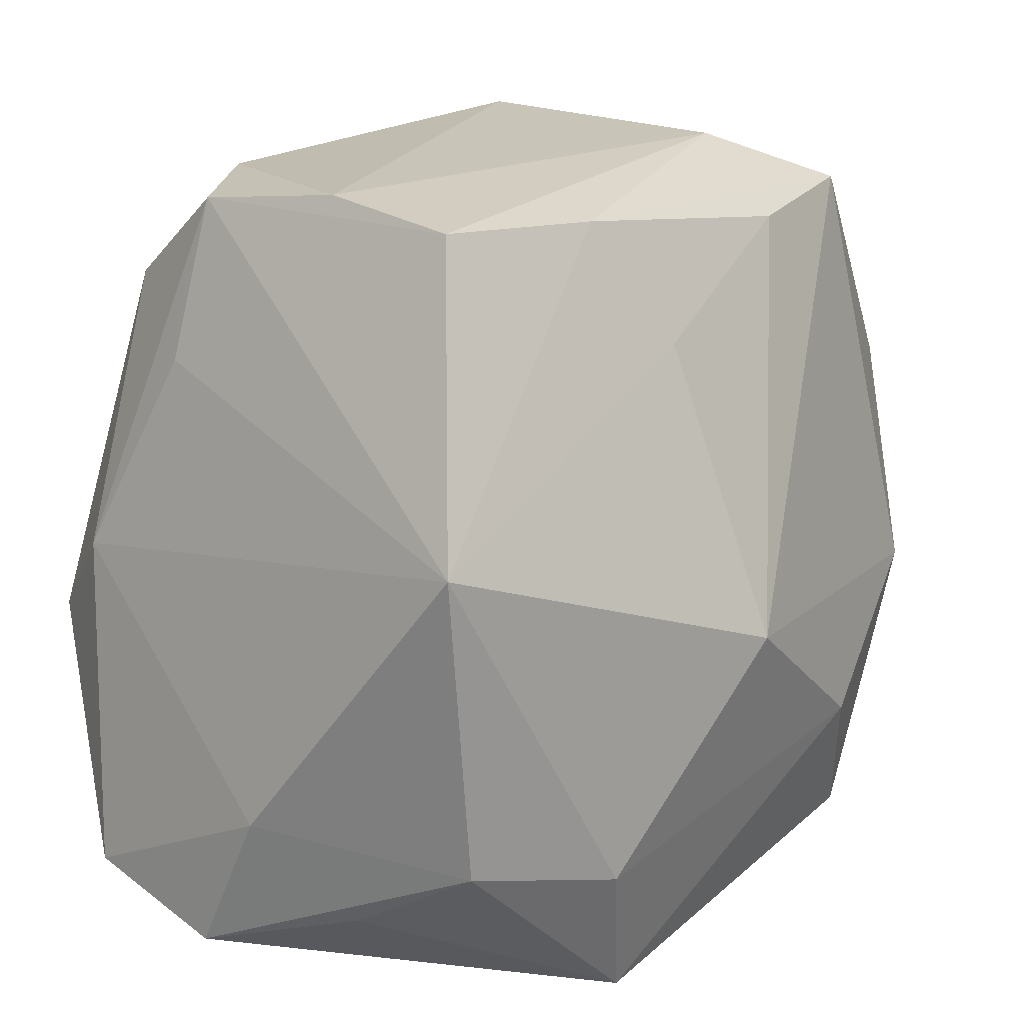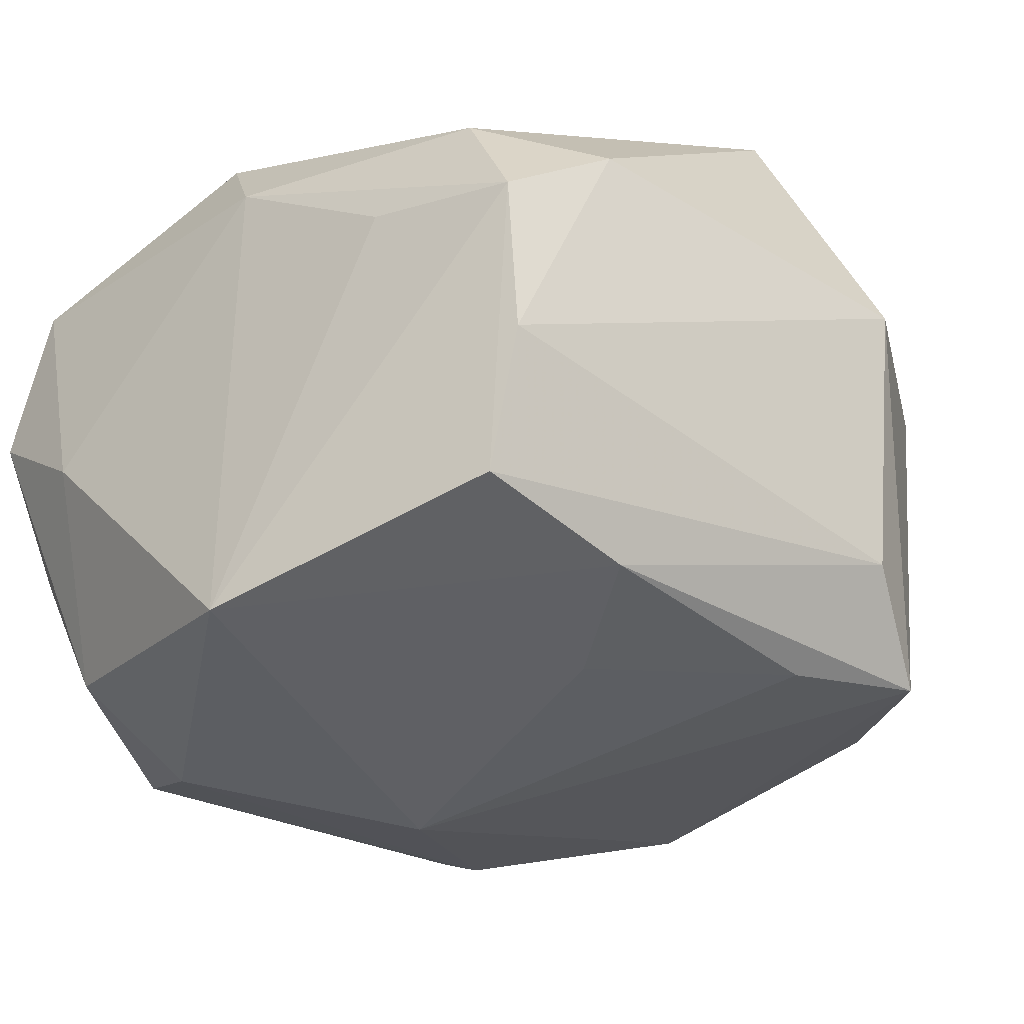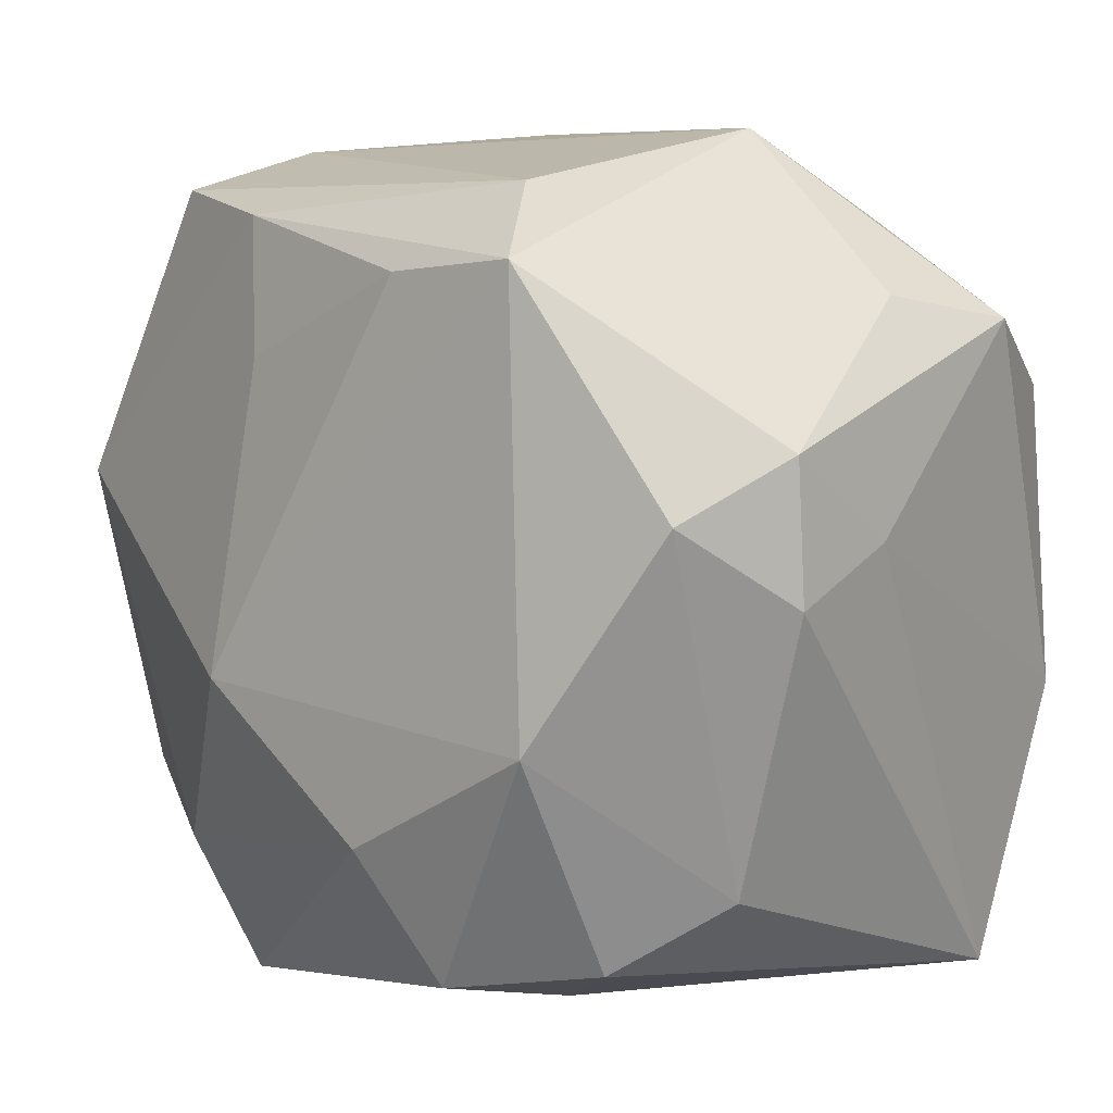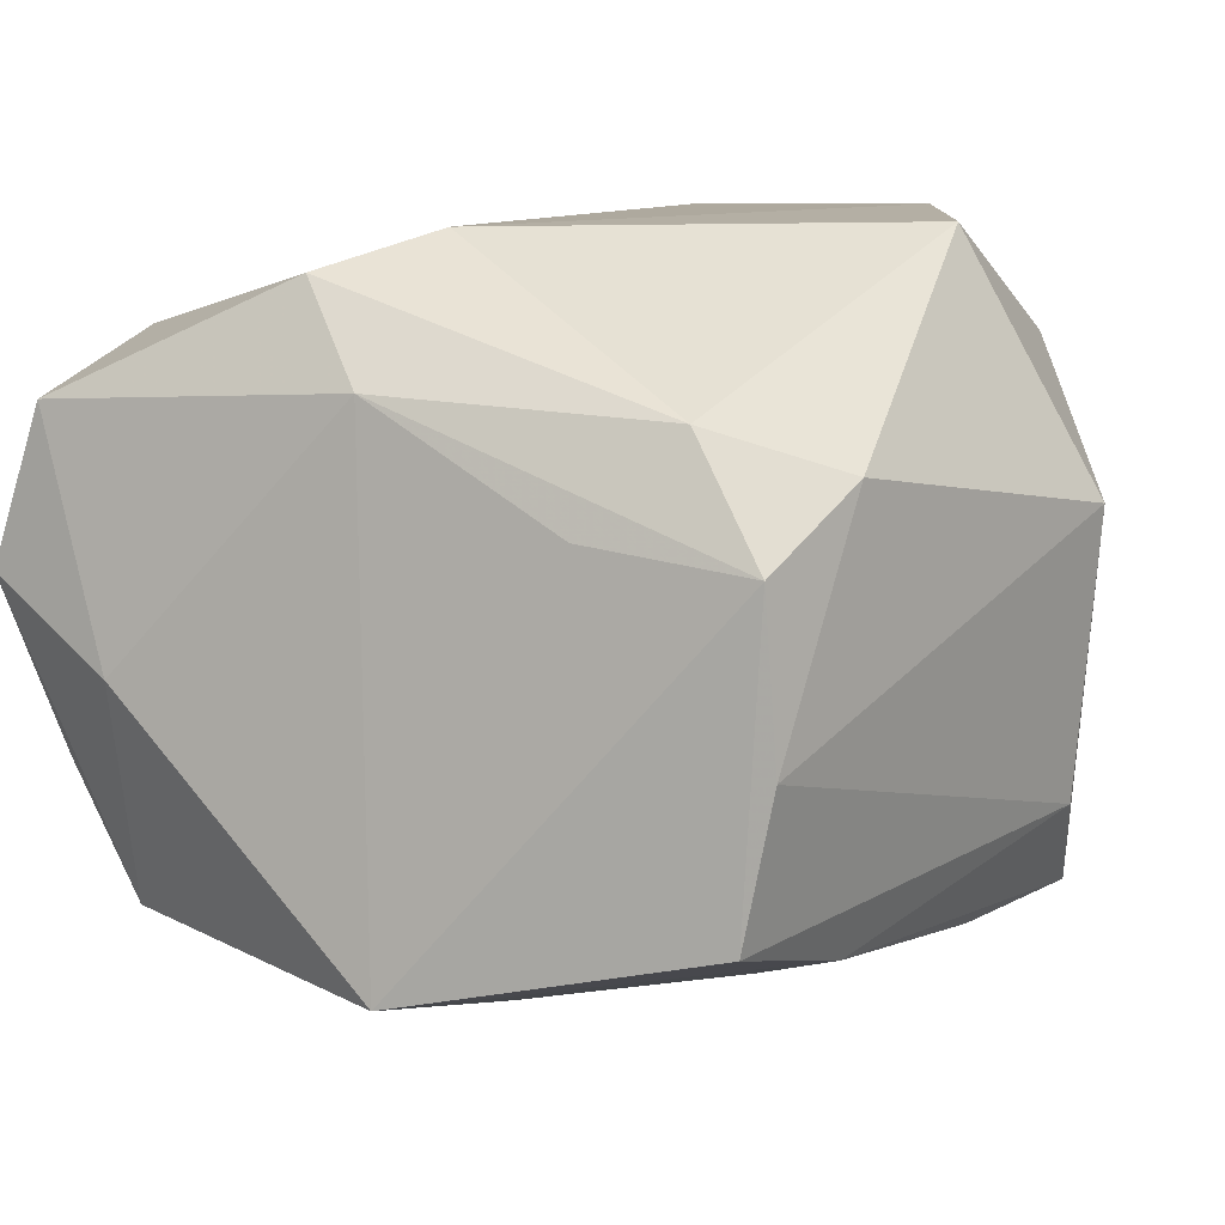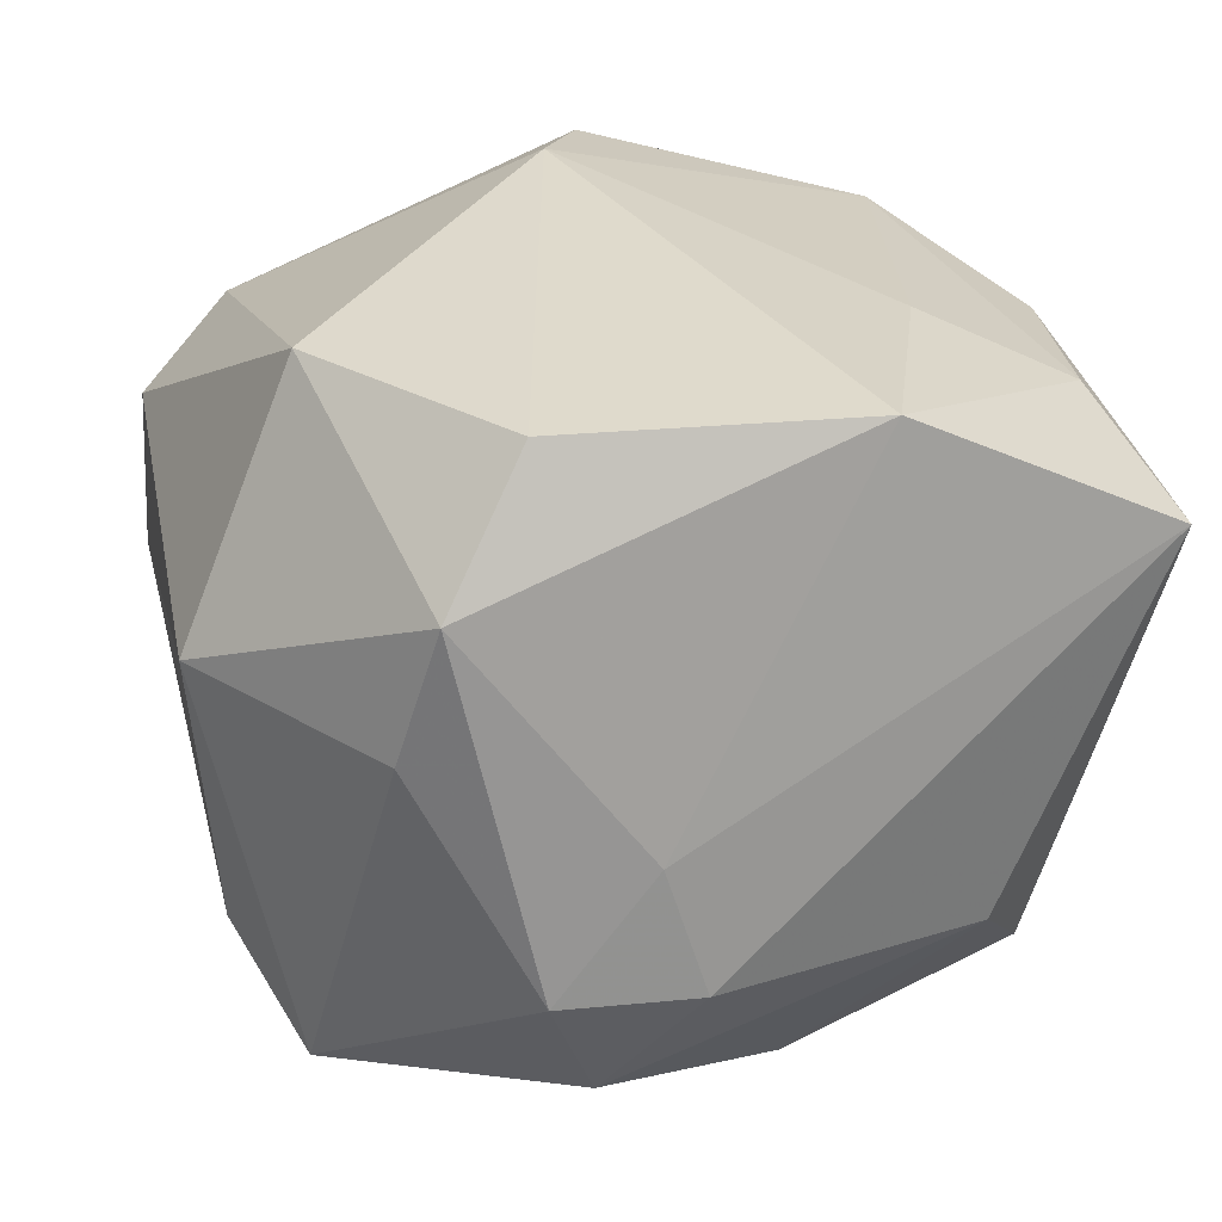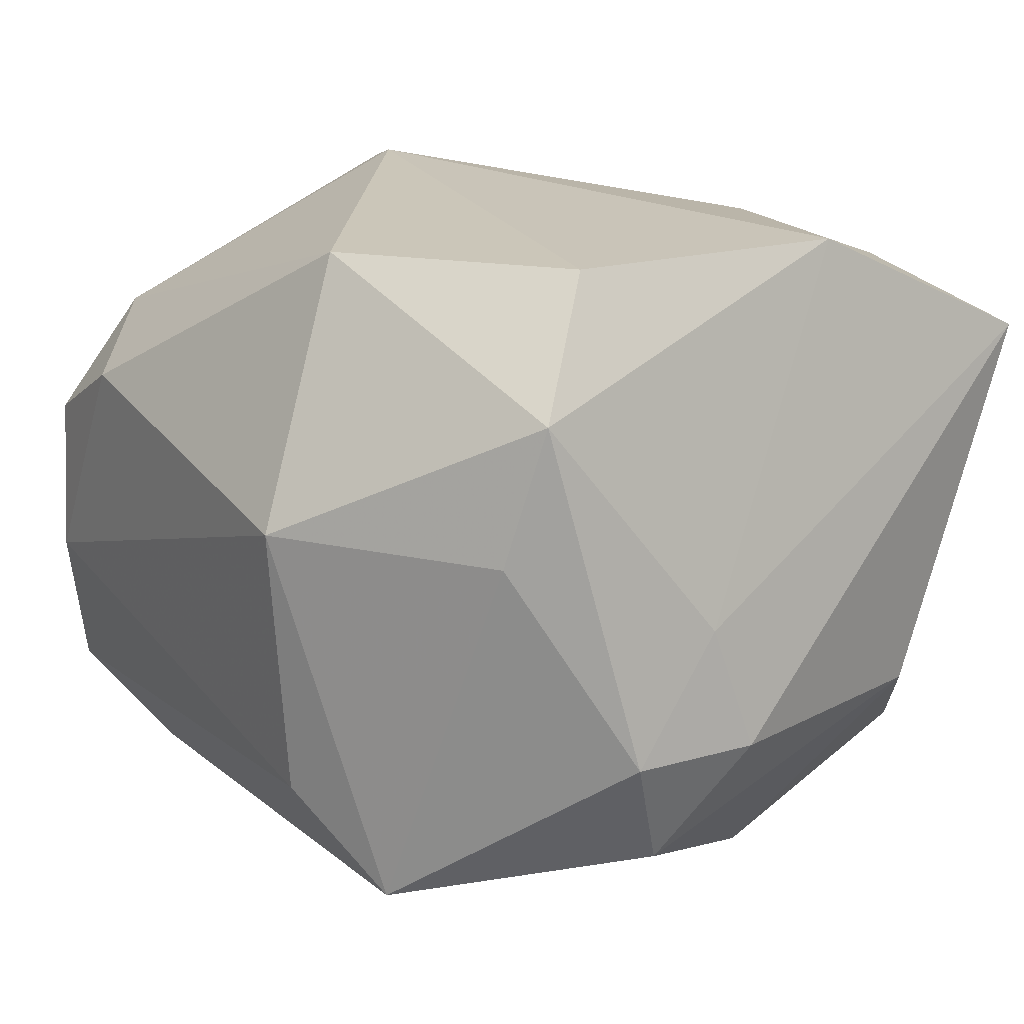
<metadata>
{"format":"obj","ext":"obj","renderer":"f3d","projection":"perspective","resolution":1024,"background":"white","views":[{"elev":12.7,"azim":126.9,"up":"+Y"},{"elev":-24.8,"azim":137.3,"up":"+Z"},{"elev":16.2,"azim":-131.5,"up":"+Y"},{"elev":11.1,"azim":123.2,"up":"+Z"},{"elev":32.1,"azim":-109.2,"up":"+Z"},{"elev":20.7,"azim":-130.8,"up":"+Z"}]}
</metadata>
<code>
v -0.03433 -0.01685 -0.01256
v -0.02647 -0.003529 -0.02794
v 0.009111 0.02087 -0.0256
v -0.02982 -0.009385 0.02953
v 0.02883 -0.005635 0.02756
v 0.0373 -0.01853 -0.002392
v 0.01935 0.0002193 0.03052
v 0.01973 -0.02847 0.02196
v -0.008148 -0.03569 0.002665
v -0.01783 -0.02956 -0.01511
v 0.03266 -0.02657 -0.01019
v -0.008752 -0.03569 0.01436
v -0.01048 -0.01455 -0.03153
v 0.01504 0.03135 -0.02116
v -0.008032 0.02786 0.03042
v 0.03493 -0.02653 0.01766
v -0.03842 0.007109 -0.01044
v 0.01853 0.03444 0.01469
v 0.03295 0.001848 0.01975
v -0.0344 0.01452 -0.02015
v 0.03598 -0.03068 0.004454
v -0.01632 -0.02566 -0.02732
v -0.02934 0.02723 0.008169
v -0.01001 -0.0191 0.02696
v 0.02846 0.0336 -0.004906
v -0.02013 0.03261 -0.0234
v 0.03713 0.0057 -0.0235
v -0.01218 0.03664 -0.01477
v 0.02866 0.0326 0.008879
v -0.02609 0.01618 0.03052
v -0.02772 -0.02288 -0.02041
v 0.03144 0.01888 0.01054
v 0.001988 -0.03569 0.01855
v -0.01252 0.03859 0.009156
v -0.03116 0.02408 0.02005
v -0.03685 0.01873 -0.009764
v -0.007617 0.03007 -0.02444
v 0.02656 0.02547 0.01858
v 0.03159 -0.02084 -0.02139
v -0.03652 0.01005 0.0003538
v 0.01385 -0.03518 -0.02358
v 0.01272 -0.03569 -0.01036
v 0.0294 0.03134 -0.01738
v -0.01643 -0.03043 0.02199
v -0.03292 -0.03126 0.01835
v 0.01876 -0.02333 -0.02687
v 0.00578 -0.004076 -0.03327
f 27 6 39
f 34 35 15
f 19 6 27
f 19 16 6
f 5 16 19
f 17 45 40
f 17 40 36
f 36 40 35
f 22 31 2
f 1 45 17
f 1 31 45
f 2 31 1
f 46 39 41
f 46 47 27
f 27 39 46
f 41 39 11
f 26 47 2
f 38 15 7
f 7 5 38
f 38 19 29
f 5 19 38
f 34 15 18
f 18 25 34
f 29 25 18
f 18 38 29
f 15 38 18
f 4 40 45
f 35 40 4
f 27 29 32
f 32 19 27
f 29 19 32
f 2 47 13
f 13 22 2
f 41 22 13
f 13 46 41
f 47 46 13
f 45 31 10
f 31 22 10
f 10 22 41
f 9 10 41
f 45 10 9
f 16 33 21
f 41 11 21
f 6 16 21
f 21 39 6
f 21 11 39
f 8 16 5
f 8 33 16
f 8 5 7
f 27 14 43
f 43 29 27
f 43 25 29
f 47 26 37
f 37 26 14
f 20 26 2
f 36 26 20
f 17 36 20
f 20 1 17
f 2 1 20
f 28 26 34
f 14 26 28
f 28 43 14
f 34 25 28
f 25 43 28
f 23 36 35
f 23 26 36
f 23 35 34
f 34 26 23
f 30 15 35
f 35 4 30
f 7 15 30
f 30 4 7
f 45 33 44
f 44 4 45
f 33 8 44
f 12 33 45
f 45 9 12
f 41 21 42
f 42 21 33
f 42 9 41
f 33 12 42
f 42 12 9
f 47 37 3
f 3 37 14
f 27 47 3
f 3 14 27
f 4 44 24
f 24 44 8
f 7 4 24
f 24 8 7

</code>
